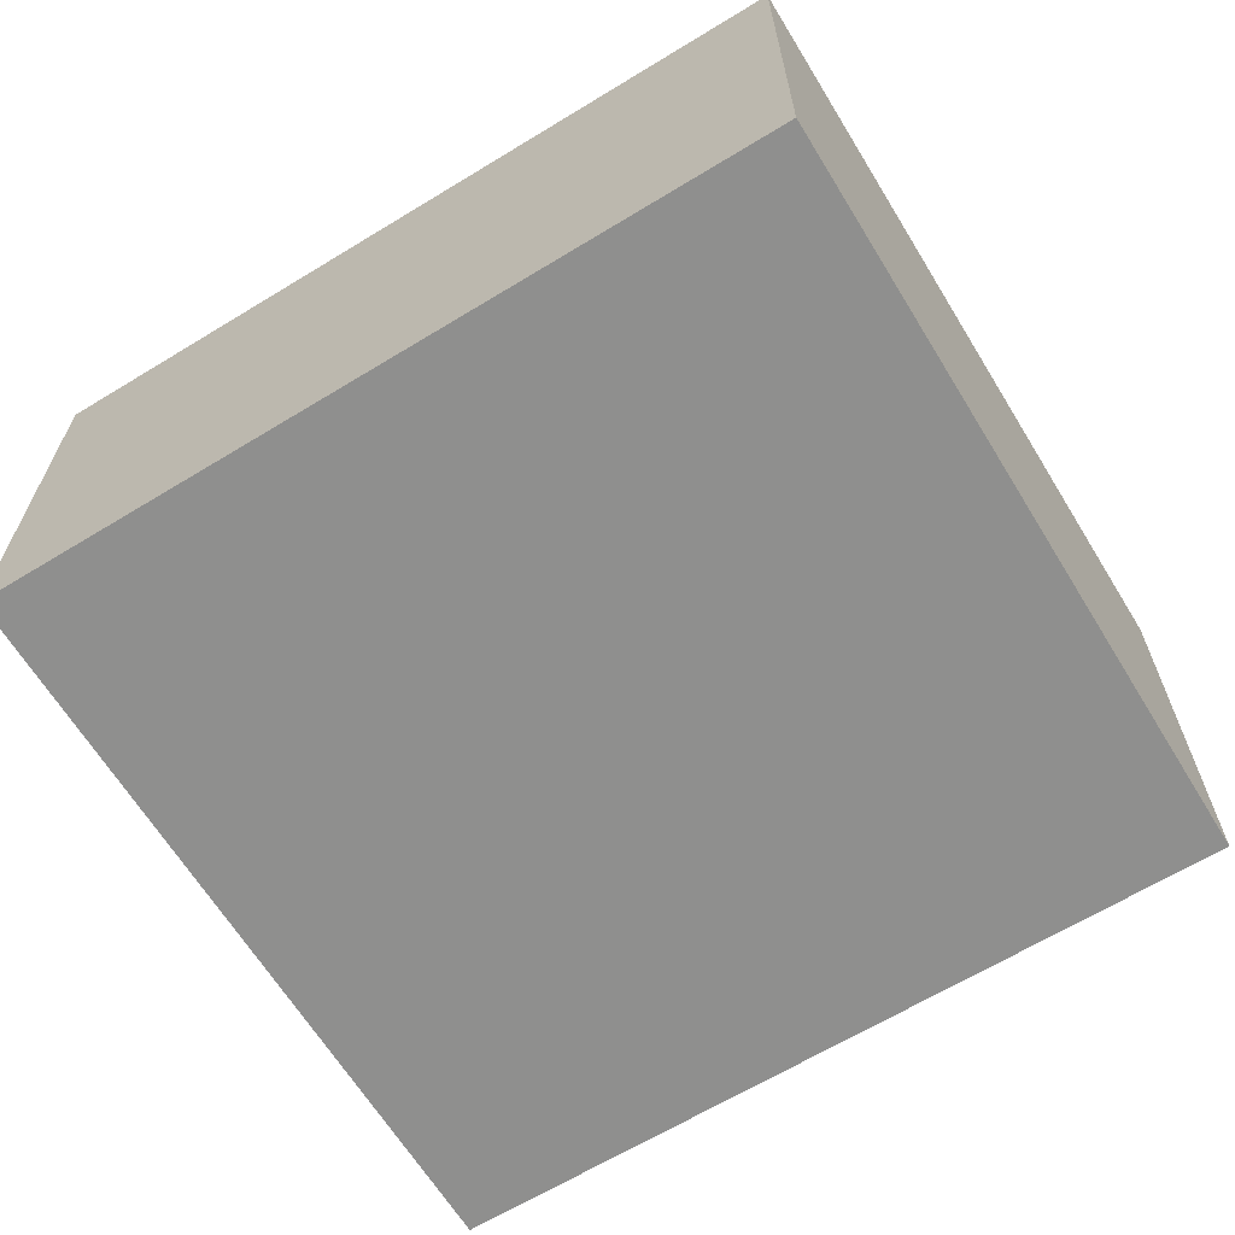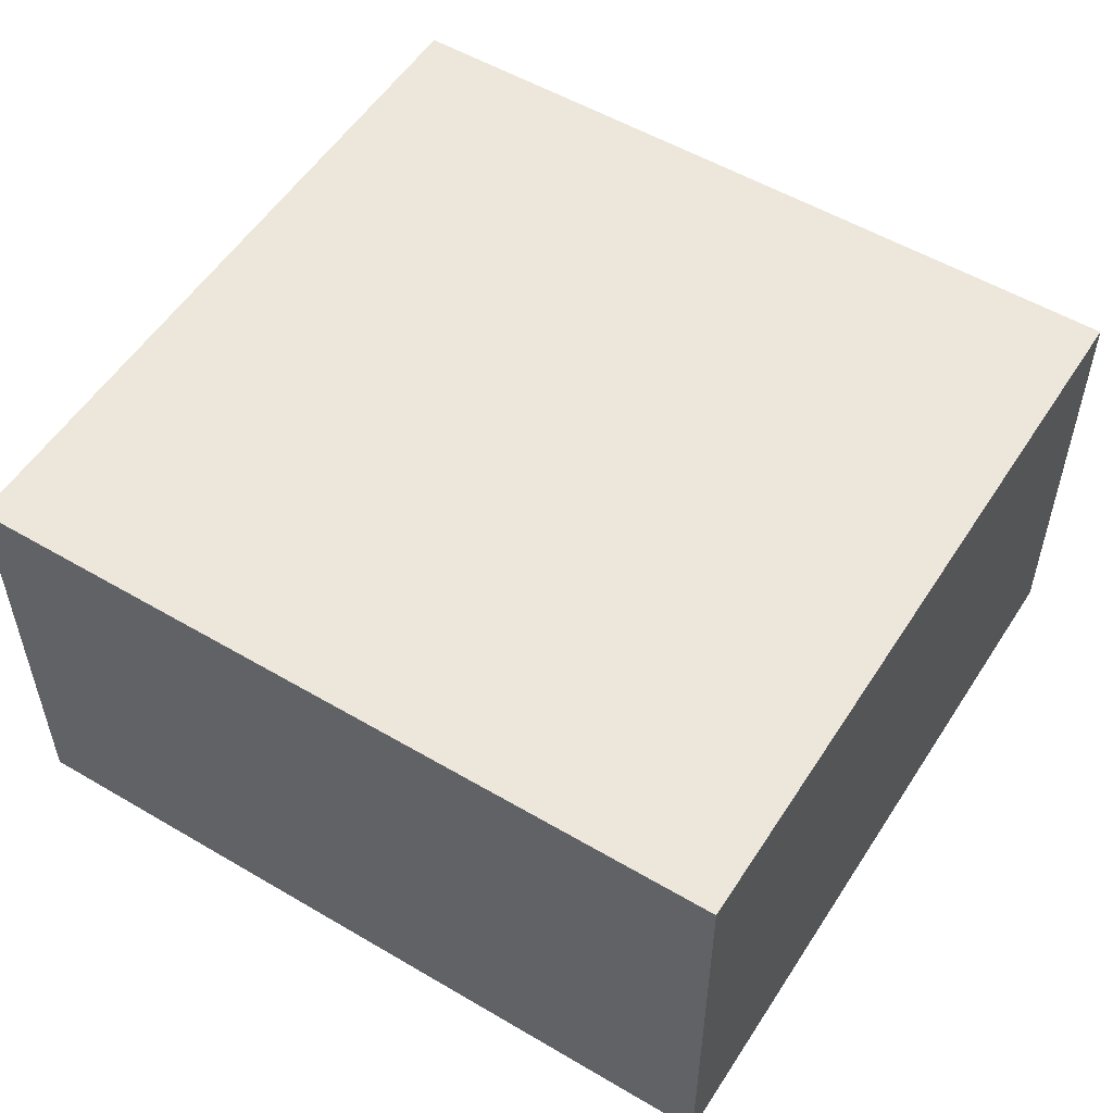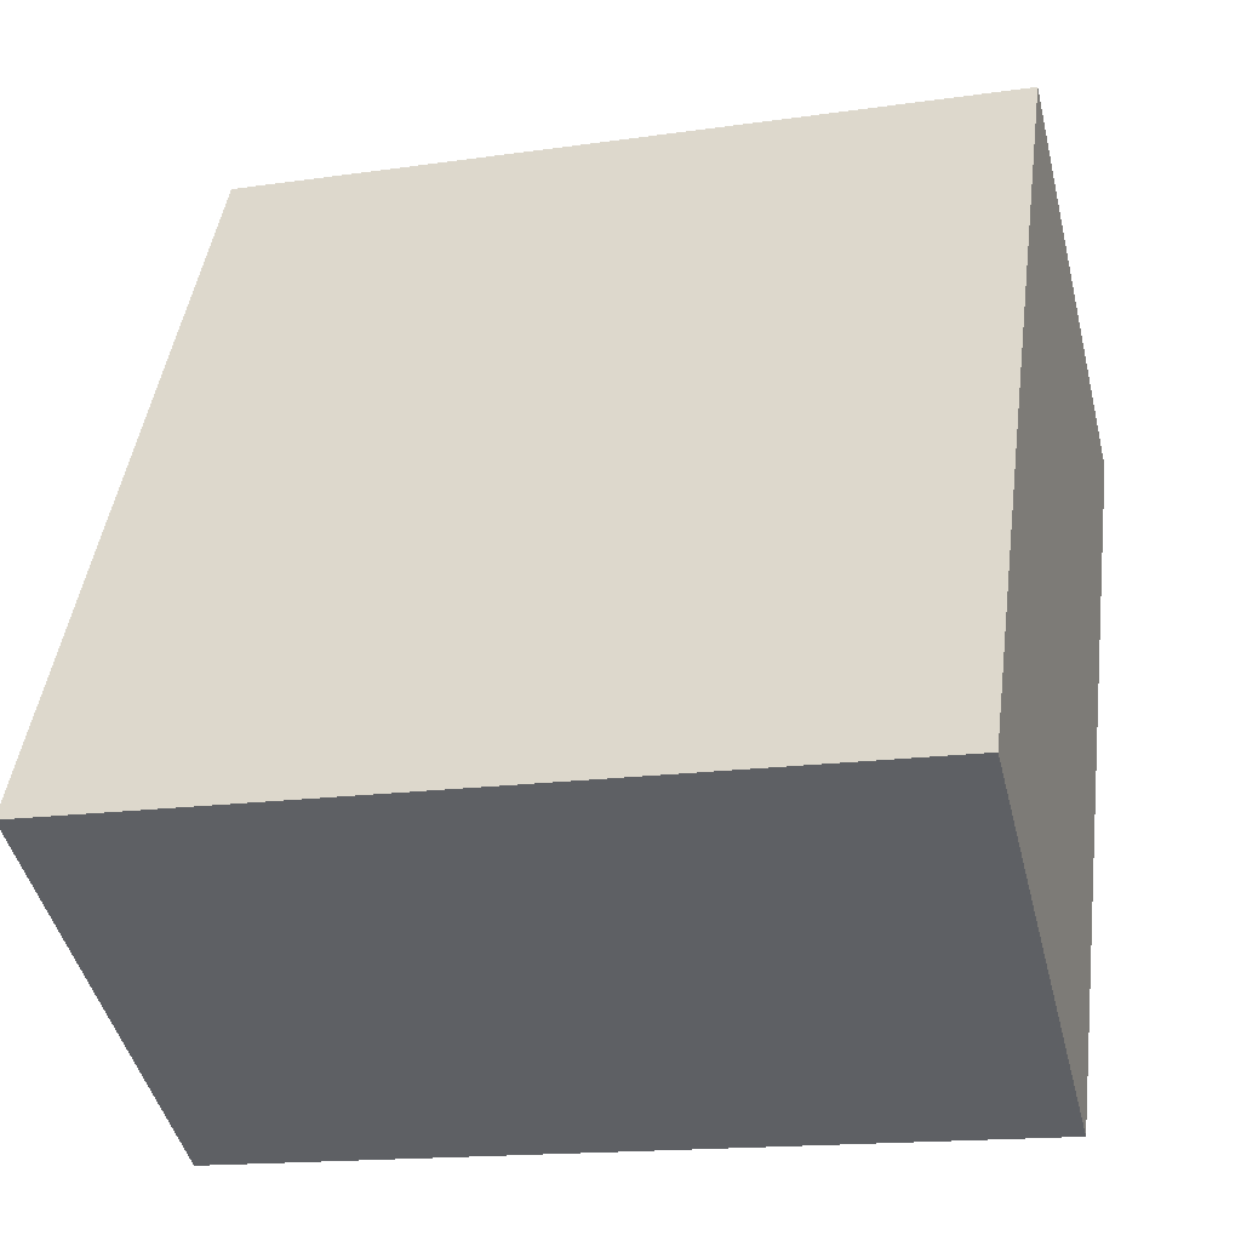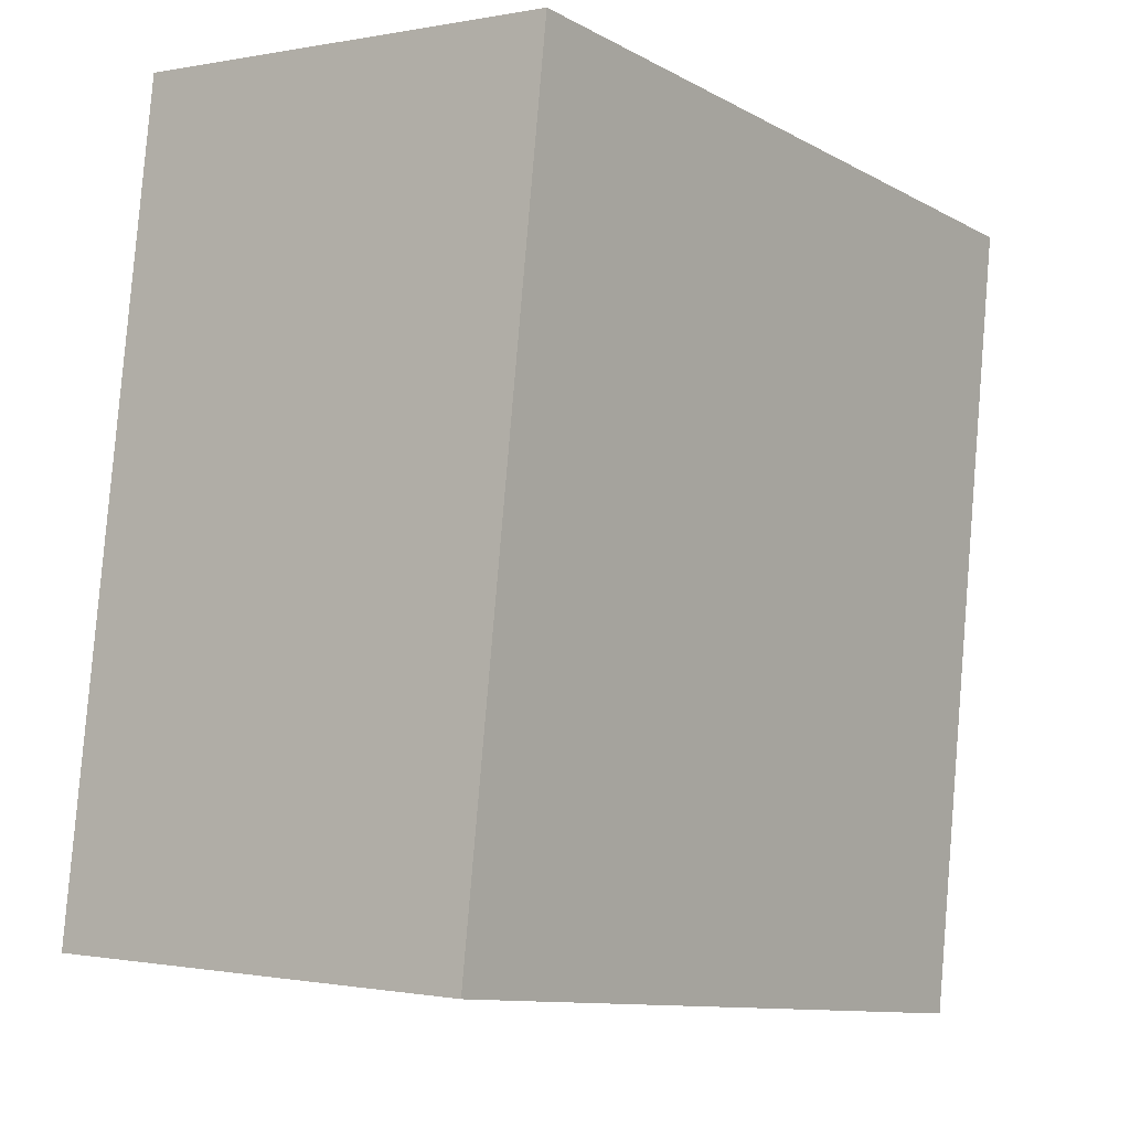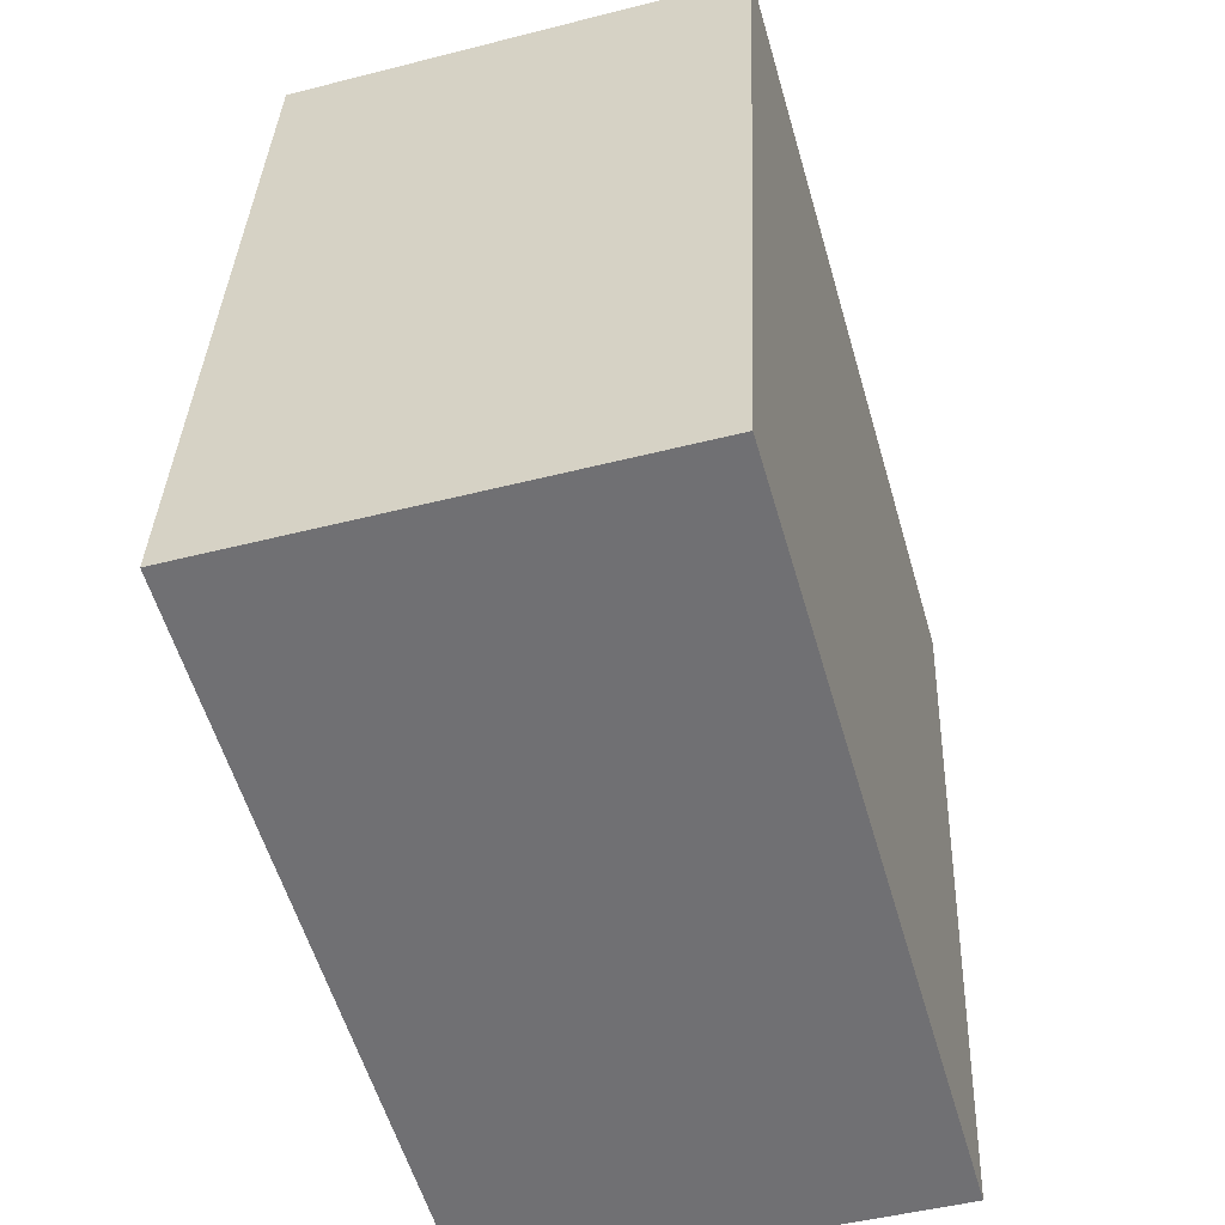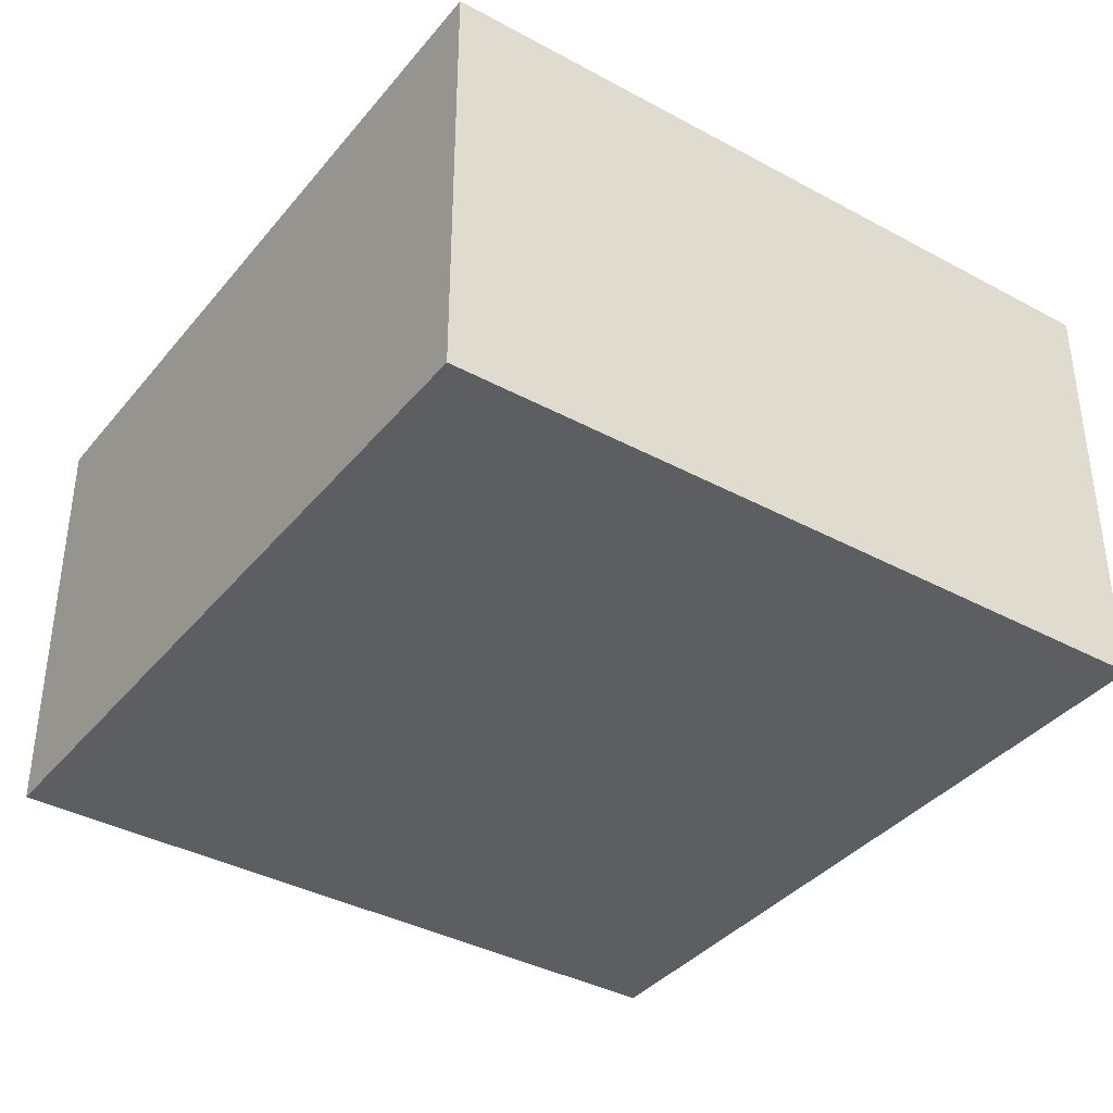
<metadata>
{"format":"obj","ext":"obj","renderer":"f3d","projection":"perspective","resolution":1024,"background":"white","views":[{"elev":-65.2,"azim":129.4,"up":"+Y"},{"elev":54.0,"azim":-50.0,"up":"+Y"},{"elev":-46.7,"azim":13.9,"up":"+Z"},{"elev":-0.7,"azim":-53.1,"up":"+Z"},{"elev":-47.7,"azim":-73.9,"up":"+Z"},{"elev":-37.9,"azim":-26.7,"up":"+Y"}]}
</metadata>
<code>
v  0.42 1.726 3.026
v  2.907 1.726 -0.403
v  0 1.726 1.057e-16
v  3.327 1.726 2.623
v  0 0 0
v  0.42 -1.853e-16 3.026
v  3.327 -1.606e-16 2.623
v  2.907 2.468e-17 -0.403
g defaultobject
f 1 2 3
f 2 1 4
f 5 1 3
f 1 5 6
f 6 4 1
f 4 6 7
f 7 2 4
f 2 7 8
f 8 3 2
f 3 8 5
f 8 6 5
f 6 8 7

</code>
